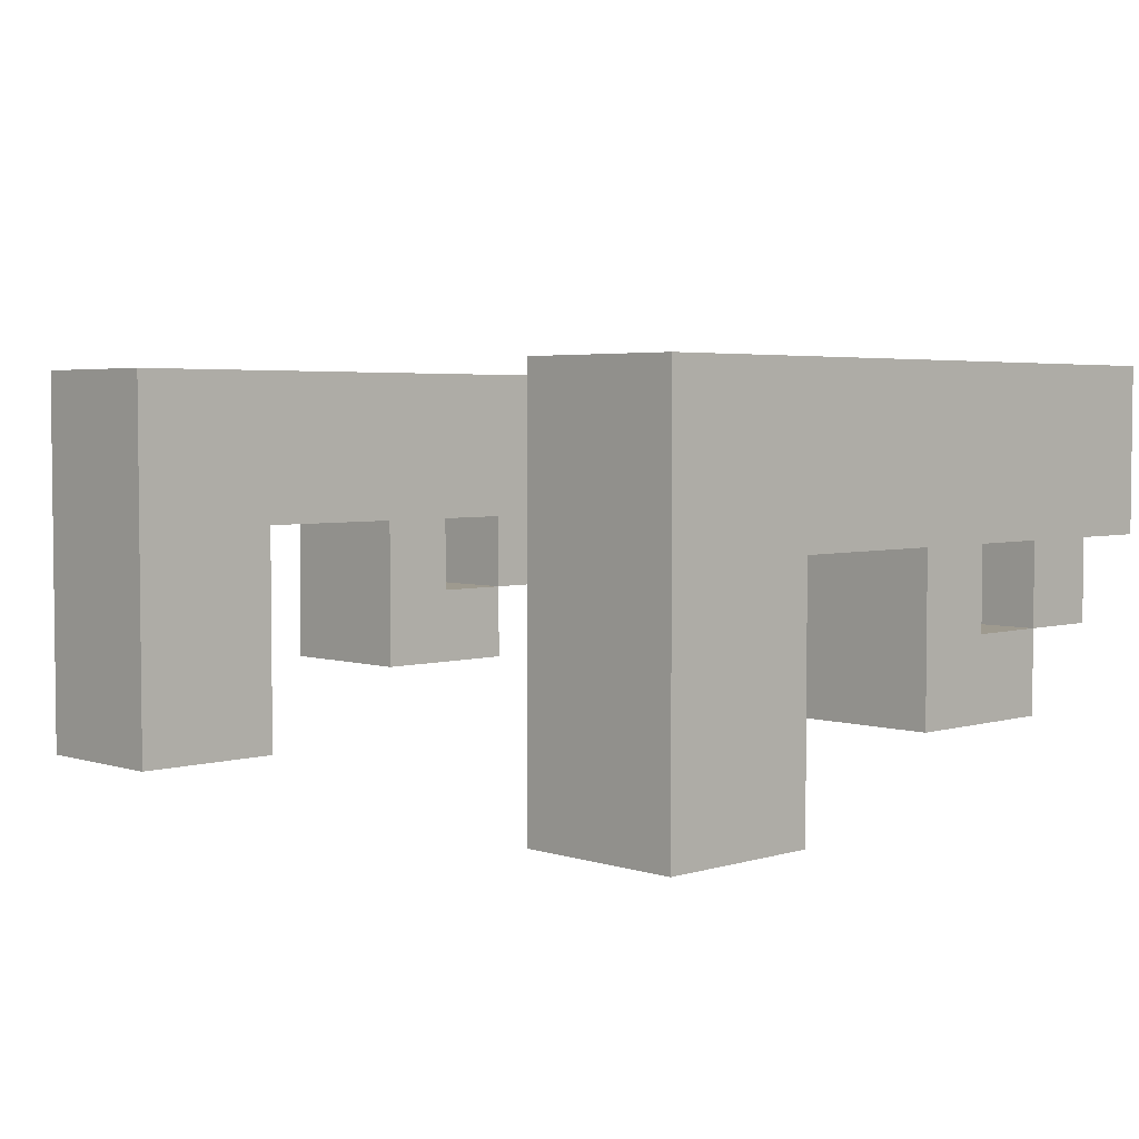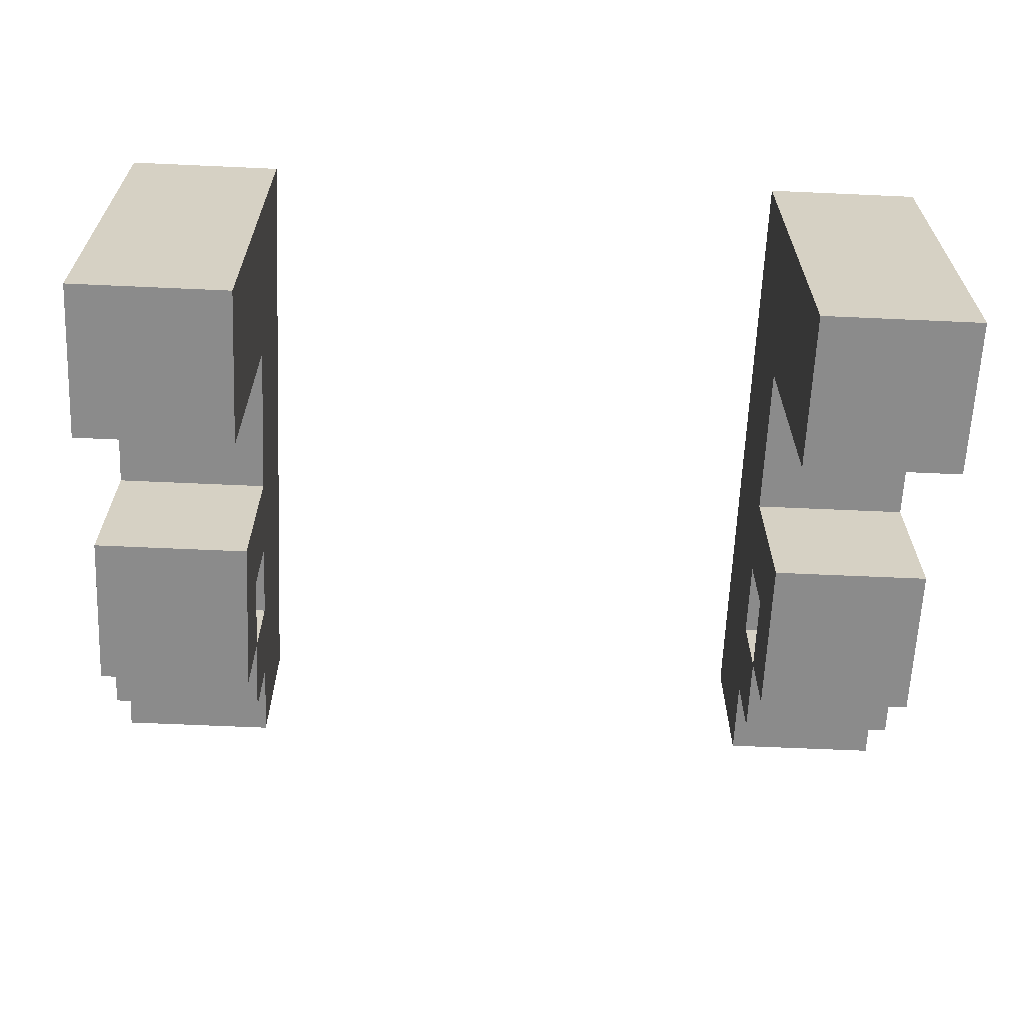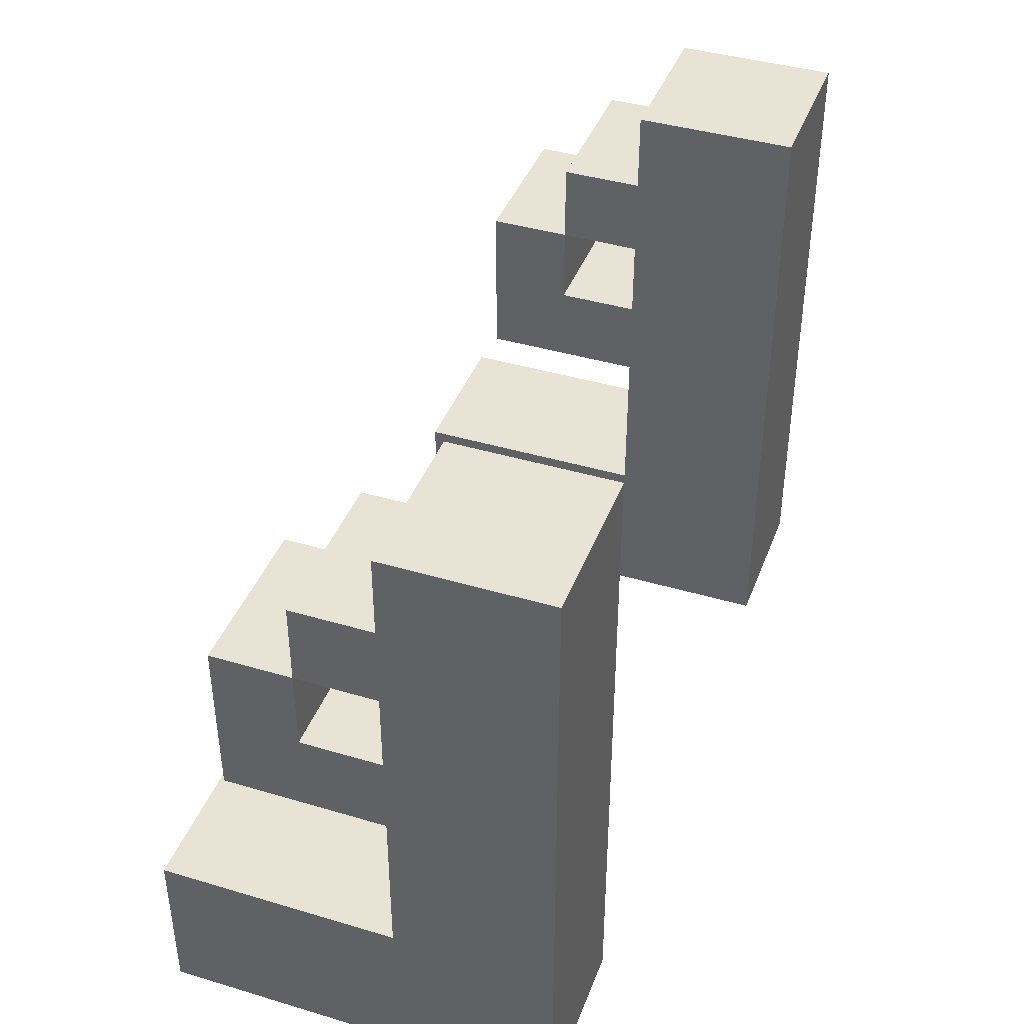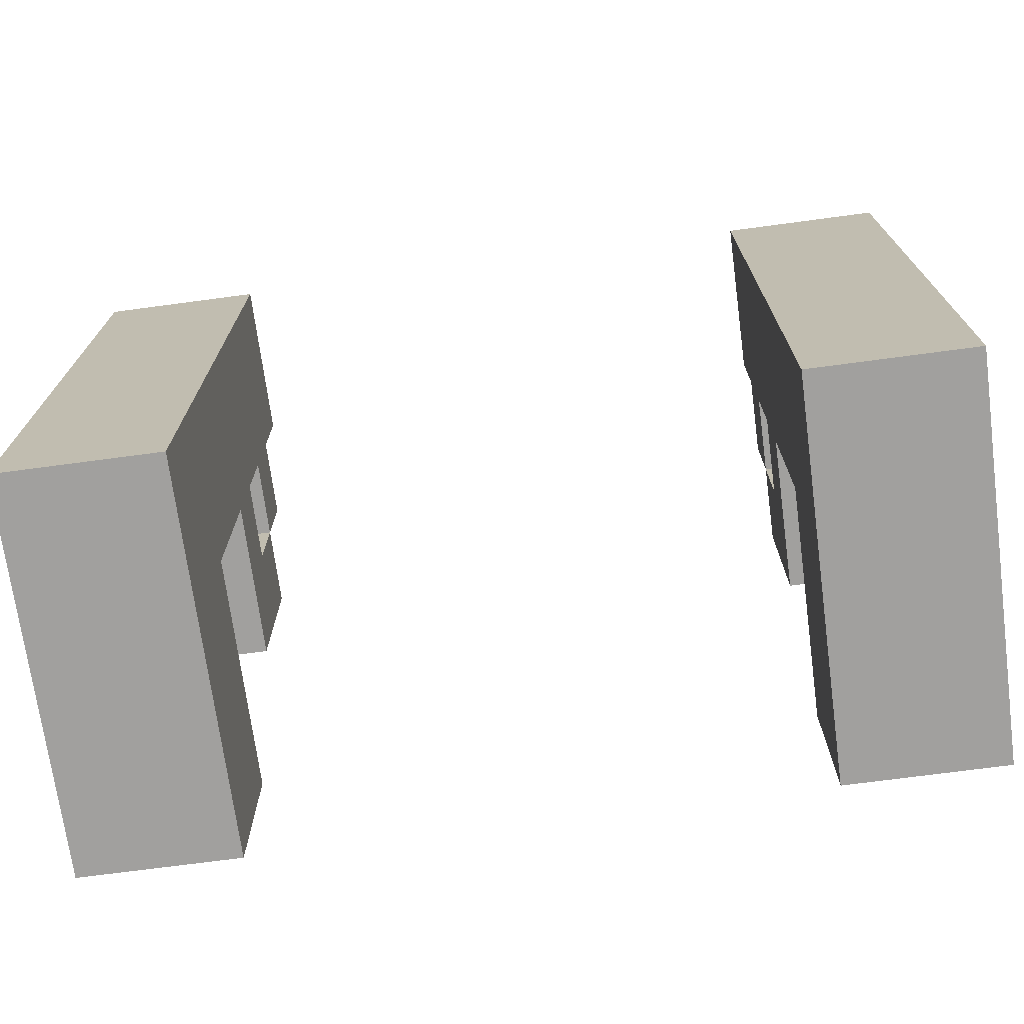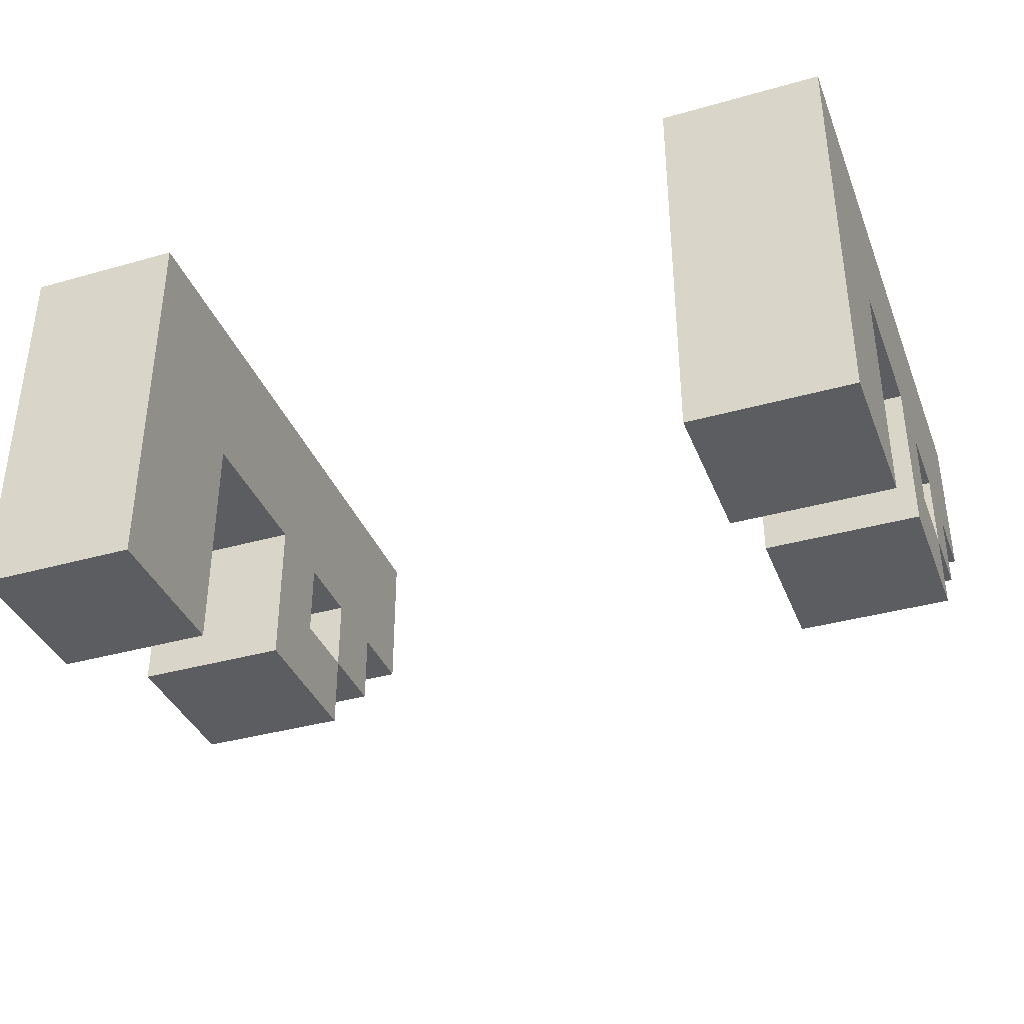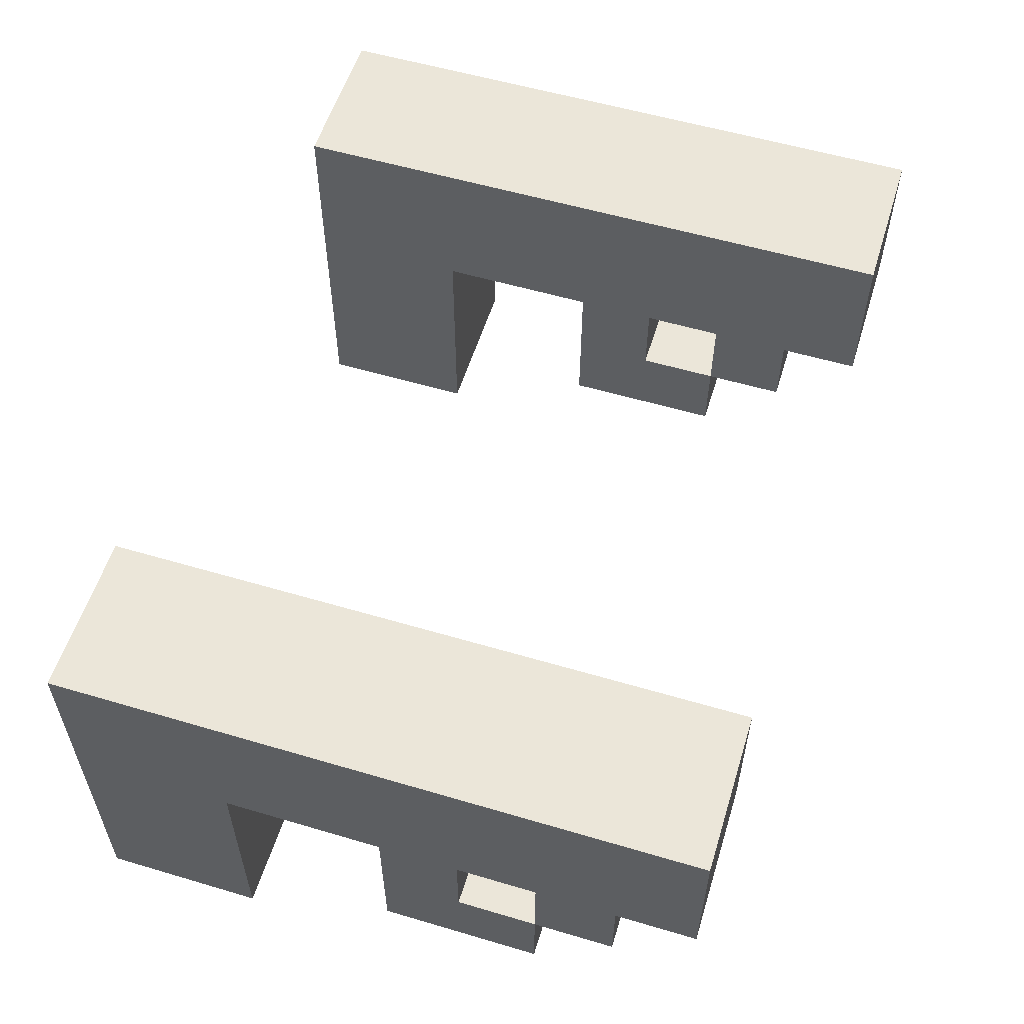
<metadata>
{"format":"obj","ext":"obj","renderer":"f3d","projection":"perspective","resolution":1024,"background":"white","views":[{"elev":3.8,"azim":-134.2,"up":"+Y"},{"elev":-63.8,"azim":177.4,"up":"+Y"},{"elev":41.0,"azim":109.9,"up":"+Z"},{"elev":-71.8,"azim":-172.4,"up":"+Z"},{"elev":-37.1,"azim":-159.9,"up":"+Y"},{"elev":56.4,"azim":-72.8,"up":"+Y"}]}
</metadata>
<code>
o
v -3 0 -5.6
v -3 0 -5.8
v -3 0.1 -5.2
v -3 0.1 -5.4
v -3 0.2 -5.1
v -3 0.2 -5.2
v -3 0.2 -5.3
v -3 0.3 -5
v -3 0.3 -5.1
v -3 0.3 -5.2
v -3 0.3 -5.3
v -3 0.3 -5.4
v -3 0.3 -5.6
v -3 0.5 -5
v -3 0.5 -5.8
v -2.1 0 -5.6
v -2.1 0 -5.8
v -2.1 0.1 -5.2
v -2.1 0.1 -5.4
v -2.1 0.2 -5.1
v -2.1 0.2 -5.2
v -2.1 0.2 -5.3
v -2.1 0.3 -5
v -2.1 0.3 -5.1
v -2.1 0.3 -5.2
v -2.1 0.3 -5.3
v -2.1 0.3 -5.4
v -2.1 0.3 -5.6
v -2.1 0.5 -5
v -2.1 0.5 -5.8
v -2.8 0 -5.6
v -2.8 0 -5.8
v -2.8 0.1 -5.2
v -2.8 0.1 -5.4
v -2.8 0.2 -5.1
v -2.8 0.2 -5.2
v -2.8 0.2 -5.3
v -2.8 0.3 -5
v -2.8 0.3 -5.1
v -2.8 0.3 -5.2
v -2.8 0.3 -5.3
v -2.8 0.3 -5.4
v -2.8 0.3 -5.6
v -2.8 0.5 -5
v -2.8 0.5 -5.8
v -1.9 0 -5.6
v -1.9 0 -5.8
v -1.9 0.1 -5.2
v -1.9 0.1 -5.4
v -1.9 0.2 -5.1
v -1.9 0.2 -5.2
v -1.9 0.2 -5.3
v -1.9 0.3 -5
v -1.9 0.3 -5.1
v -1.9 0.3 -5.2
v -1.9 0.3 -5.3
v -1.9 0.3 -5.4
v -1.9 0.3 -5.6
v -1.9 0.5 -5
v -1.9 0.5 -5.8
v -3 0.3 -5
v -3 0.5 -5
v -2.8 0.3 -5
v -2.8 0.5 -5
v -2.1 0.3 -5
v -2.1 0.5 -5
v -1.9 0.3 -5
v -1.9 0.5 -5
v -3 0.2 -5.1
v -3 0.3 -5.1
v -2.8 0.2 -5.1
v -2.8 0.3 -5.1
v -2.1 0.2 -5.1
v -2.1 0.3 -5.1
v -1.9 0.2 -5.1
v -1.9 0.3 -5.1
v -3 0.1 -5.2
v -3 0.2 -5.2
v -2.8 0.1 -5.2
v -2.8 0.2 -5.2
v -2.1 0.1 -5.2
v -2.1 0.2 -5.2
v -1.9 0.1 -5.2
v -1.9 0.2 -5.2
v -3 0.2 -5.3
v -3 0.3 -5.3
v -2.8 0.2 -5.3
v -2.8 0.3 -5.3
v -2.1 0.2 -5.3
v -2.1 0.3 -5.3
v -1.9 0.2 -5.3
v -1.9 0.3 -5.3
v -3 0 -5.6
v -3 0.3 -5.6
v -2.8 0 -5.6
v -2.8 0.3 -5.6
v -2.1 0 -5.6
v -2.1 0.3 -5.6
v -1.9 0 -5.6
v -1.9 0.3 -5.6
v -3 0.2 -5.2
v -3 0.3 -5.2
v -2.8 0.2 -5.2
v -2.8 0.3 -5.2
v -2.1 0.2 -5.2
v -2.1 0.3 -5.2
v -1.9 0.2 -5.2
v -1.9 0.3 -5.2
v -3 0.1 -5.4
v -3 0.3 -5.4
v -2.8 0.1 -5.4
v -2.8 0.3 -5.4
v -2.1 0.1 -5.4
v -2.1 0.3 -5.4
v -1.9 0.1 -5.4
v -1.9 0.3 -5.4
v -3 0 -5.8
v -3 0.5 -5.8
v -2.8 0 -5.8
v -2.8 0.5 -5.8
v -2.1 0 -5.8
v -2.1 0.5 -5.8
v -1.9 0 -5.8
v -1.9 0.5 -5.8
v -3 0 -5.6
v -2.8 0 -5.6
v -2.1 0 -5.6
v -1.9 0 -5.6
v -3 0 -5.8
v -2.8 0 -5.8
v -2.1 0 -5.8
v -1.9 0 -5.8
v -3 0.1 -5.2
v -2.8 0.1 -5.2
v -2.1 0.1 -5.2
v -1.9 0.1 -5.2
v -3 0.1 -5.4
v -2.8 0.1 -5.4
v -2.1 0.1 -5.4
v -1.9 0.1 -5.4
v -3 0.2 -5.1
v -2.8 0.2 -5.1
v -2.1 0.2 -5.1
v -1.9 0.2 -5.1
v -3 0.2 -5.2
v -2.8 0.2 -5.2
v -2.1 0.2 -5.2
v -1.9 0.2 -5.2
v -3 0.3 -5
v -2.8 0.3 -5
v -2.1 0.3 -5
v -1.9 0.3 -5
v -3 0.3 -5.1
v -2.8 0.3 -5.1
v -2.1 0.3 -5.1
v -1.9 0.3 -5.1
v -3 0.3 -5.2
v -2.8 0.3 -5.2
v -2.1 0.3 -5.2
v -1.9 0.3 -5.2
v -3 0.3 -5.3
v -2.8 0.3 -5.3
v -2.1 0.3 -5.3
v -1.9 0.3 -5.3
v -3 0.3 -5.4
v -2.8 0.3 -5.4
v -2.1 0.3 -5.4
v -1.9 0.3 -5.4
v -3 0.3 -5.6
v -2.8 0.3 -5.6
v -2.1 0.3 -5.6
v -1.9 0.3 -5.6
v -3 0.2 -5.2
v -2.8 0.2 -5.2
v -2.1 0.2 -5.2
v -1.9 0.2 -5.2
v -3 0.2 -5.3
v -2.8 0.2 -5.3
v -2.1 0.2 -5.3
v -1.9 0.2 -5.3
v -3 0.5 -5
v -2.8 0.5 -5
v -2.1 0.5 -5
v -1.9 0.5 -5
v -3 0.5 -5.8
v -2.8 0.5 -5.8
v -2.1 0.5 -5.8
v -1.9 0.5 -5.8
f 6 4 3
f 7 4 6
f 9 6 5
f 10 6 9
f 11 4 7
f 12 4 11
f 13 2 1
f 14 12 11
f 14 13 12
f 14 10 9
f 14 9 8
f 14 11 10
f 15 2 13
f 15 13 14
f 21 19 18
f 22 19 21
f 24 21 20
f 25 21 24
f 26 19 22
f 27 19 26
f 28 17 16
f 29 27 26
f 29 28 27
f 29 25 24
f 29 24 23
f 29 26 25
f 30 17 28
f 30 28 29
f 33 34 36
f 36 34 37
f 35 36 39
f 39 36 40
f 37 34 41
f 41 34 42
f 31 32 43
f 41 42 44
f 42 43 44
f 39 40 44
f 38 39 44
f 40 41 44
f 43 32 45
f 44 43 45
f 48 49 51
f 51 49 52
f 50 51 54
f 54 51 55
f 52 49 56
f 56 49 57
f 46 47 58
f 56 57 59
f 57 58 59
f 54 55 59
f 53 54 59
f 55 56 59
f 58 47 60
f 59 58 60
f 63 62 61
f 64 62 63
f 67 66 65
f 68 66 67
f 71 70 69
f 72 70 71
f 75 74 73
f 76 74 75
f 79 78 77
f 80 78 79
f 83 82 81
f 84 82 83
f 87 86 85
f 88 86 87
f 91 90 89
f 92 90 91
f 95 94 93
f 96 94 95
f 99 98 97
f 100 98 99
f 101 102 103
f 103 102 104
f 105 106 107
f 107 106 108
f 109 110 111
f 111 110 112
f 113 114 115
f 115 114 116
f 117 118 119
f 119 118 120
f 121 122 123
f 123 122 124
f 129 126 125
f 130 126 129
f 131 128 127
f 132 128 131
f 137 134 133
f 138 134 137
f 139 136 135
f 140 136 139
f 145 142 141
f 146 142 145
f 147 144 143
f 148 144 147
f 153 150 149
f 154 150 153
f 155 152 151
f 156 152 155
f 161 158 157
f 162 158 161
f 163 160 159
f 164 160 163
f 169 166 165
f 170 166 169
f 171 168 167
f 172 168 171
f 173 174 177
f 177 174 178
f 175 176 179
f 179 176 180
f 181 182 185
f 185 182 186
f 183 184 187
f 187 184 188

</code>
